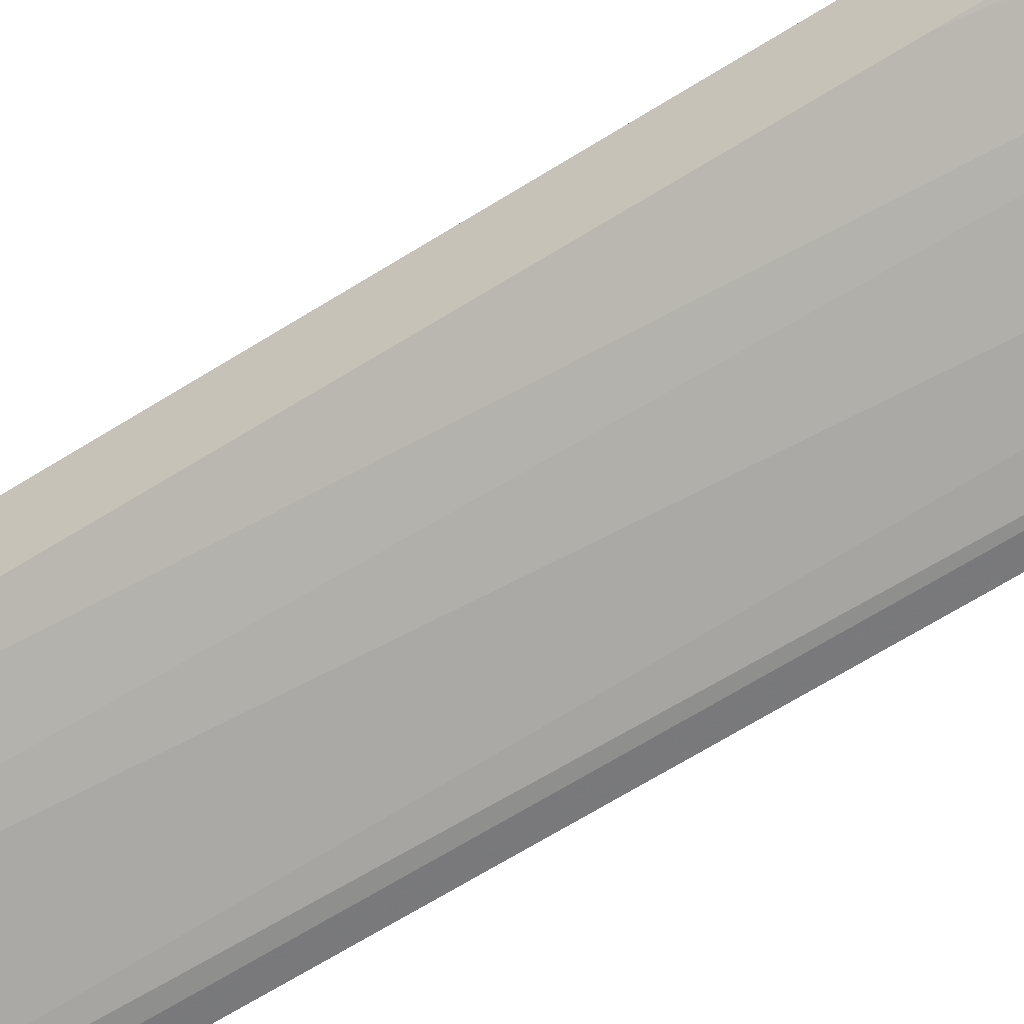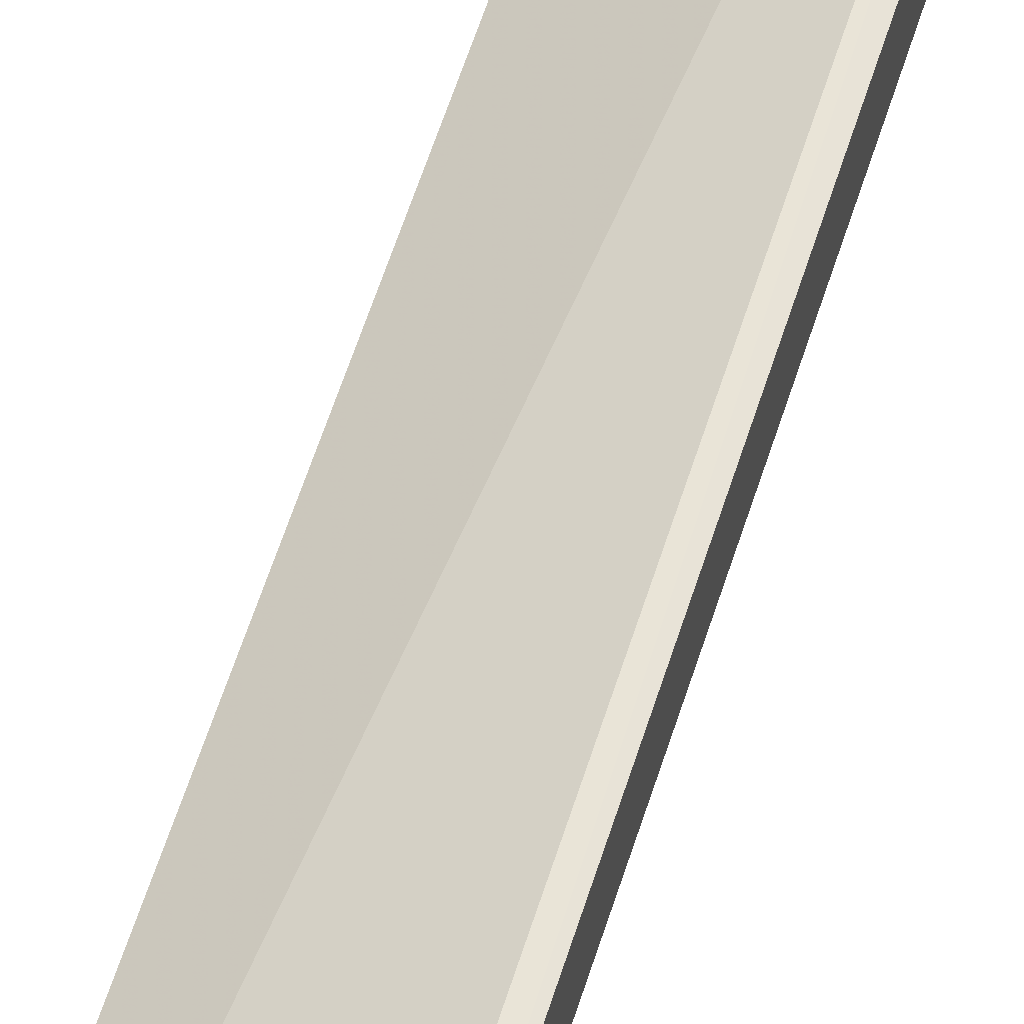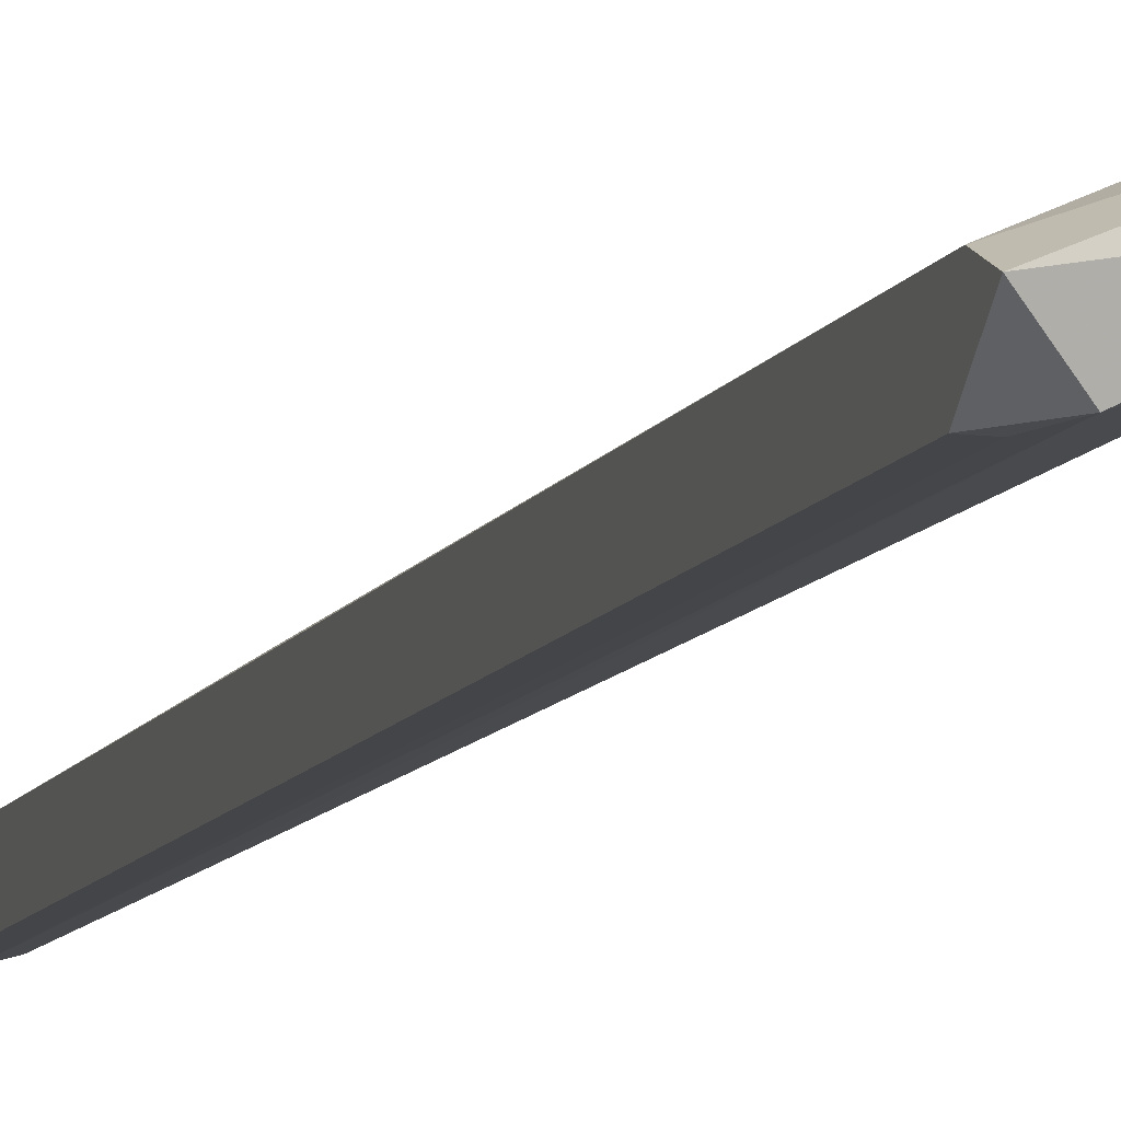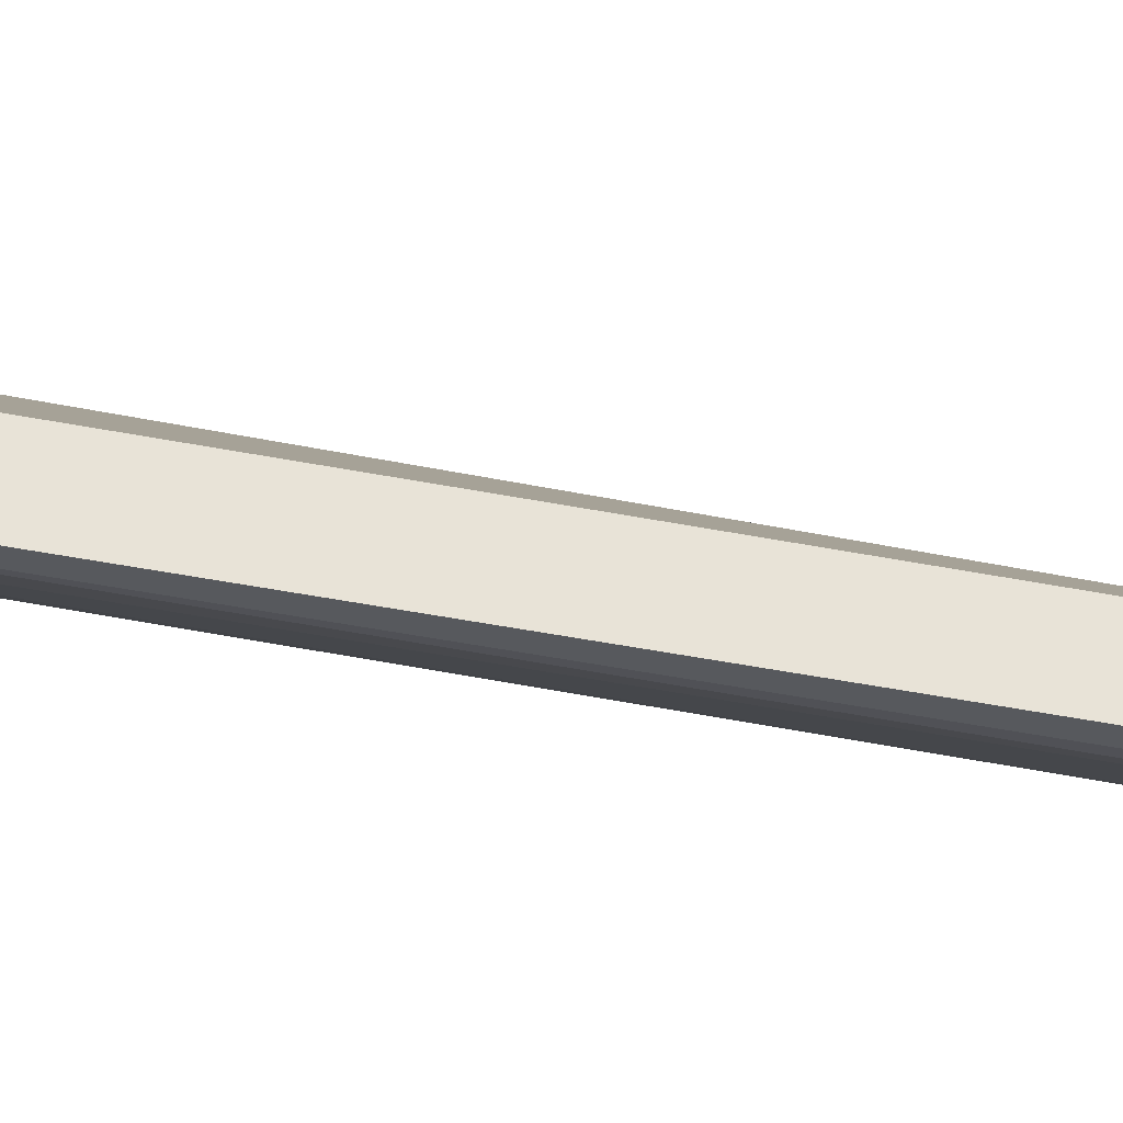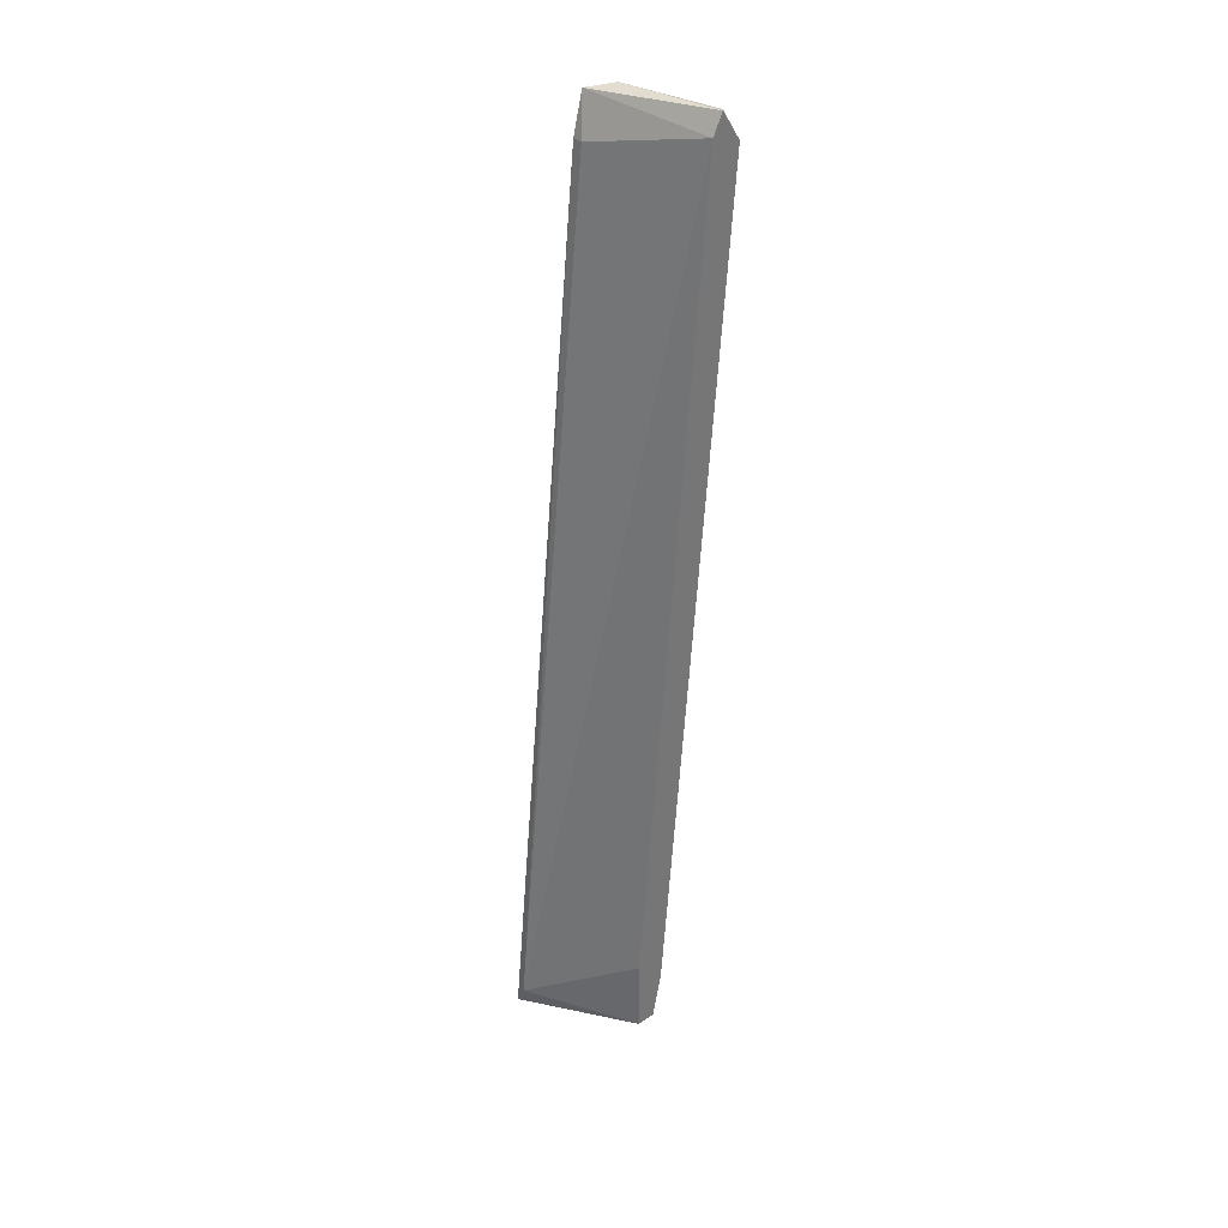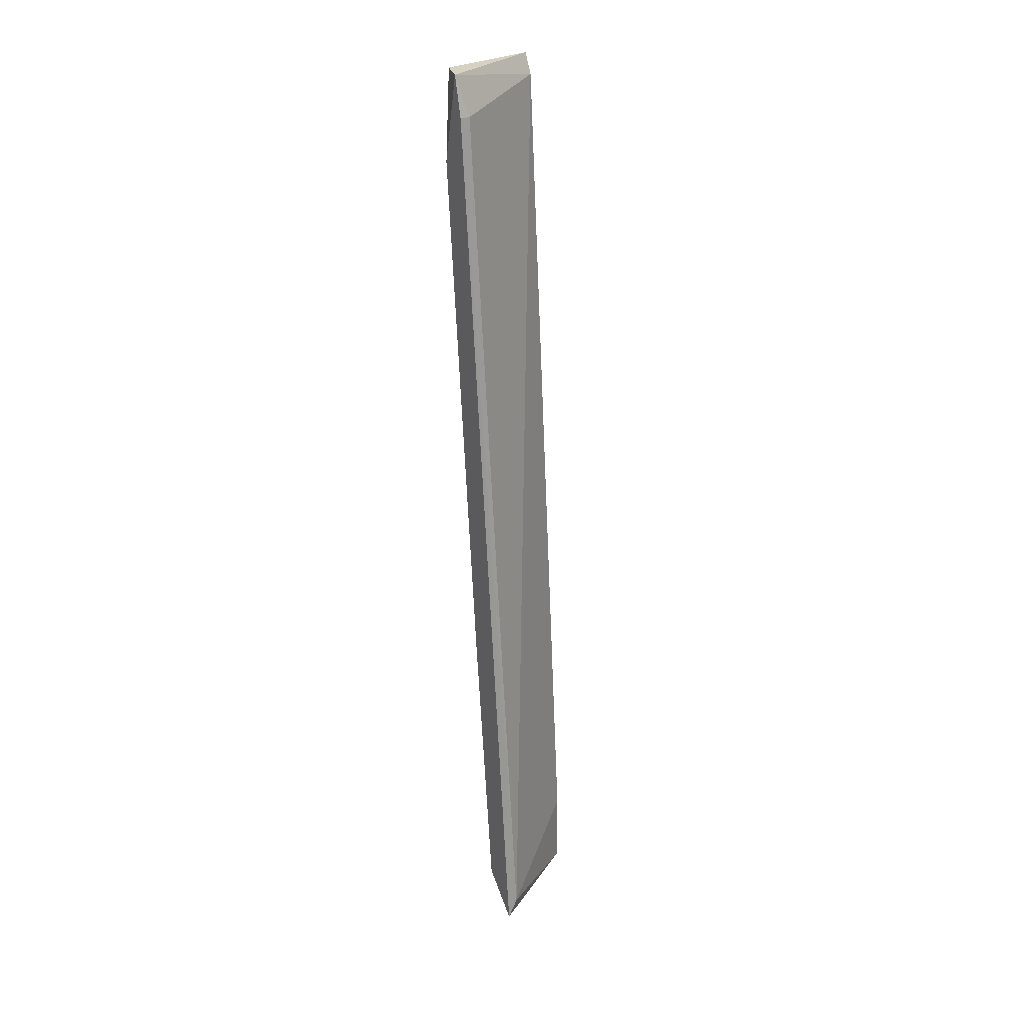
<metadata>
{"format":"obj","ext":"obj","renderer":"f3d","projection":"perspective","resolution":1024,"background":"white","views":[{"elev":-55.2,"azim":122.1,"up":"+Y"},{"elev":54.1,"azim":17.5,"up":"+Y"},{"elev":-13.4,"azim":-15.2,"up":"+Y"},{"elev":-28.6,"azim":-100.7,"up":"+Y"},{"elev":35.3,"azim":-131.8,"up":"+Z"},{"elev":27.1,"azim":149.0,"up":"+Z"}]}
</metadata>
<code>
v 0.02157 -0.02136 -0.06062
v 0.02157 -0.03559 0.04231
v 0.02157 -0.03121 0.03793
v 0.0139 -0.03121 -0.06062
v 0.01828 -0.02903 -0.05952
v 0.01281 -0.03998 0.04121
v 0.01062 -0.03998 0.03902
v 0.01062 -0.03778 0.04231
v 0.01062 -0.03121 -0.06281
v 0.01062 -0.03231 -0.05732
v 0.01062 -0.02903 -0.06281
v 0.01062 -0.02903 -0.05404
v 0.01062 -0.03669 0.04012
v 0.01938 -0.02793 -0.06281
v 0.01938 -0.03669 0.03574
v 0.01171 -0.03998 0.03902
v 0.01171 -0.03231 -0.05732
v 0.02266 -0.02574 -0.05842
v 0.02266 -0.0345 0.03246
v 0.02266 -0.02136 -0.06281
v 0.02266 -0.03121 0.03793
v 0.02266 -0.03231 0.04231
v 0.02266 -0.02903 -0.02667
f 14 18 23
f 16 7 10
f 10 7 13
f 10 13 12
f 12 13 1
f 13 3 1
f 20 19 18
f 19 20 22
f 3 13 22
f 4 5 15
f 5 19 15
f 10 12 11
f 12 1 11
f 1 20 11
f 7 16 6
f 4 15 6
f 20 18 14
f 5 4 14
f 11 20 14
f 19 22 2
f 15 19 2
f 6 15 2
f 6 2 8
f 13 7 8
f 22 13 8
f 7 6 8
f 2 22 8
f 16 10 17
f 6 16 17
f 4 6 17
f 20 1 21
f 1 3 21
f 22 20 21
f 3 22 21
f 10 11 9
f 14 4 9
f 11 14 9
f 17 10 9
f 4 17 9
f 19 5 23
f 18 19 23
f 5 14 23

</code>
